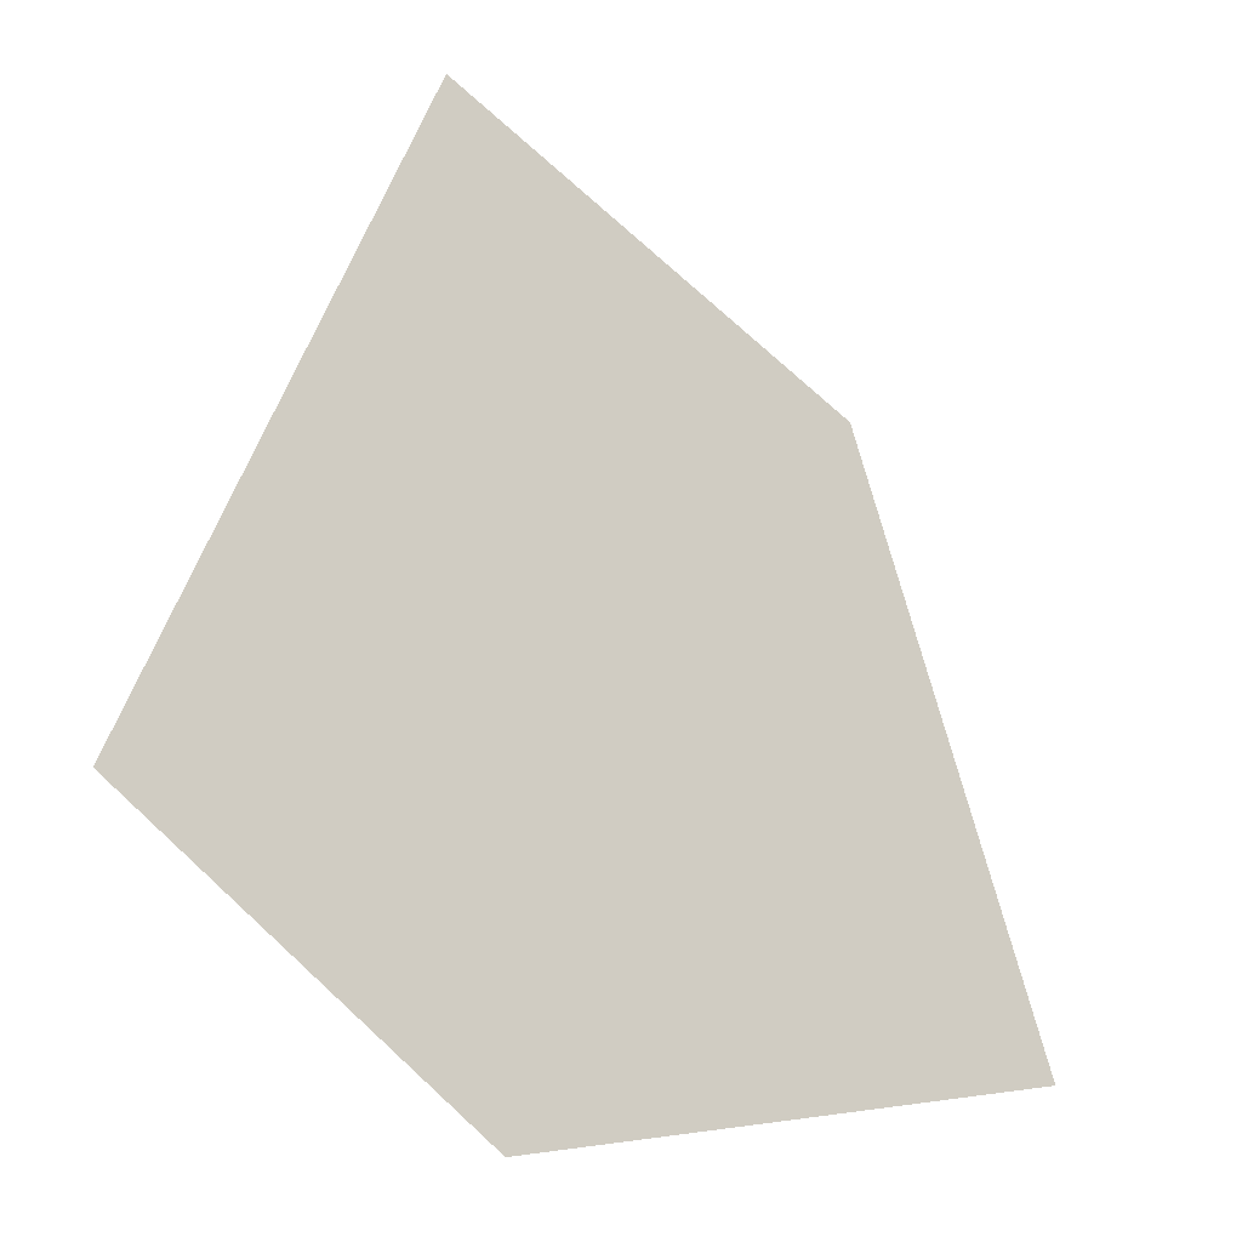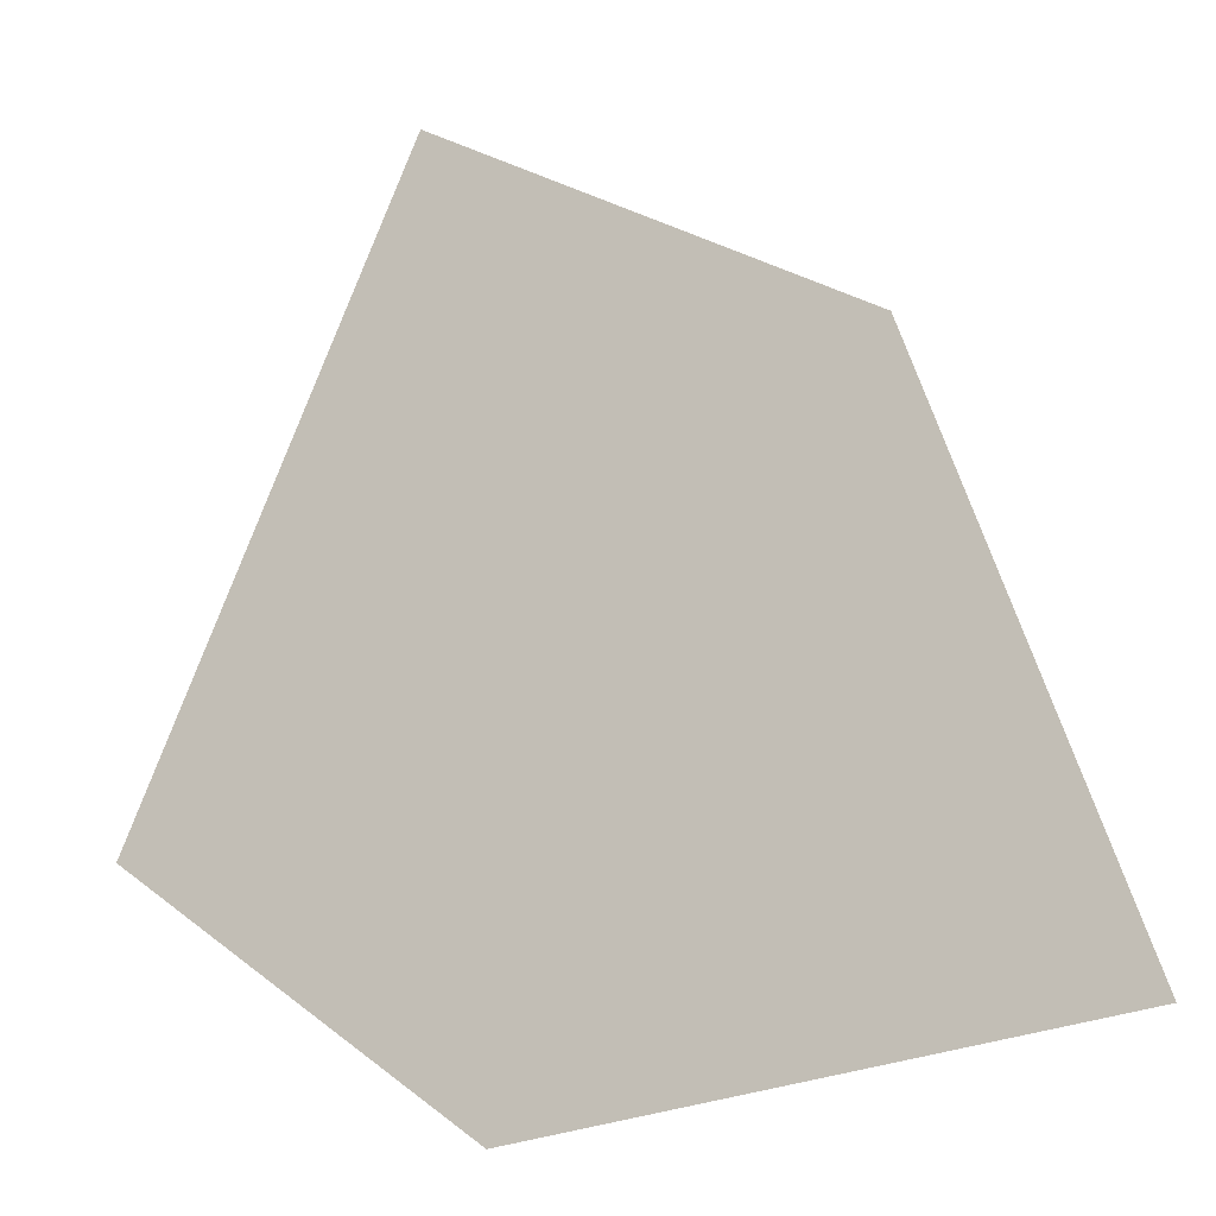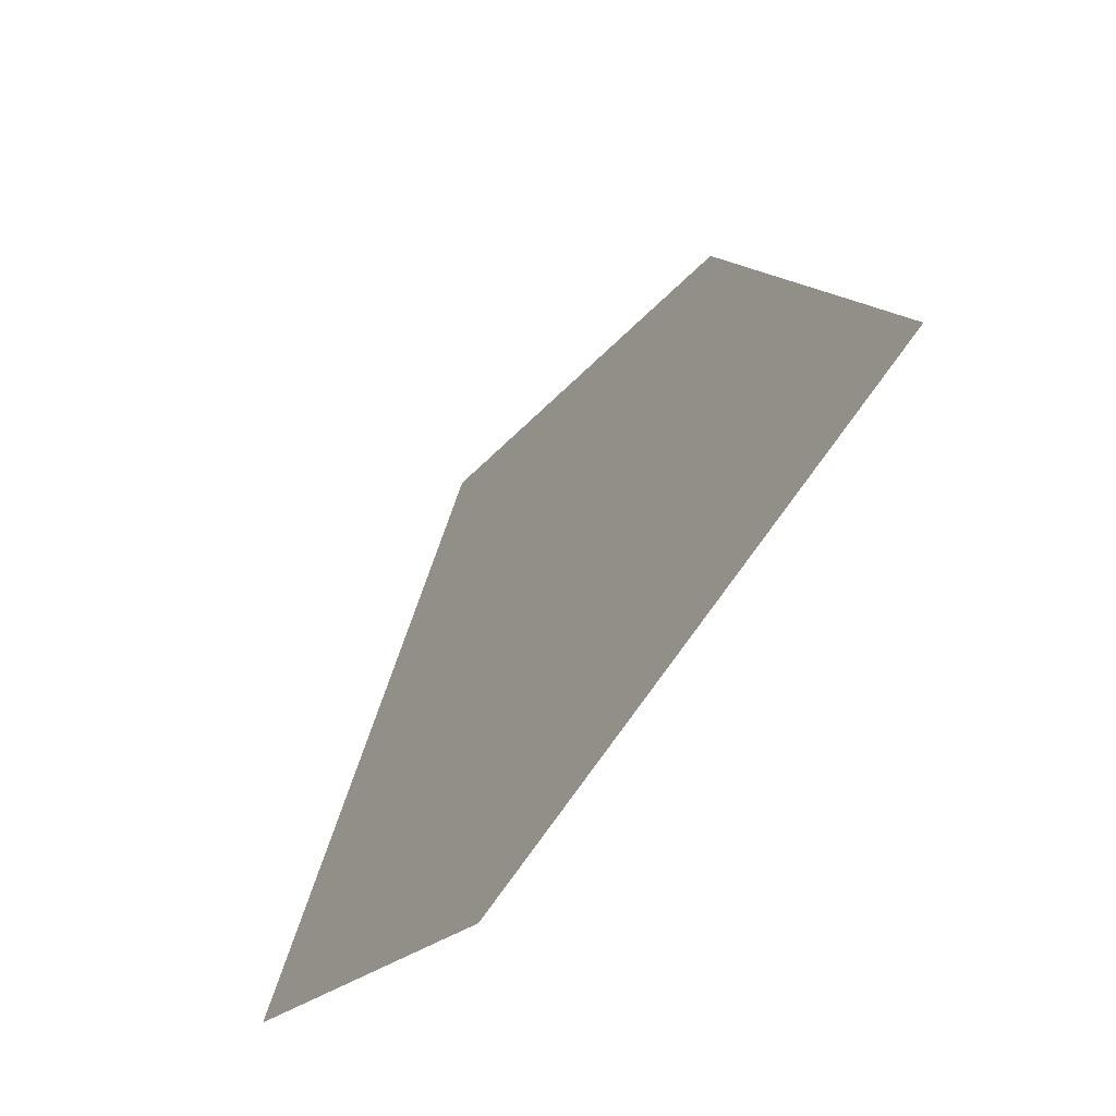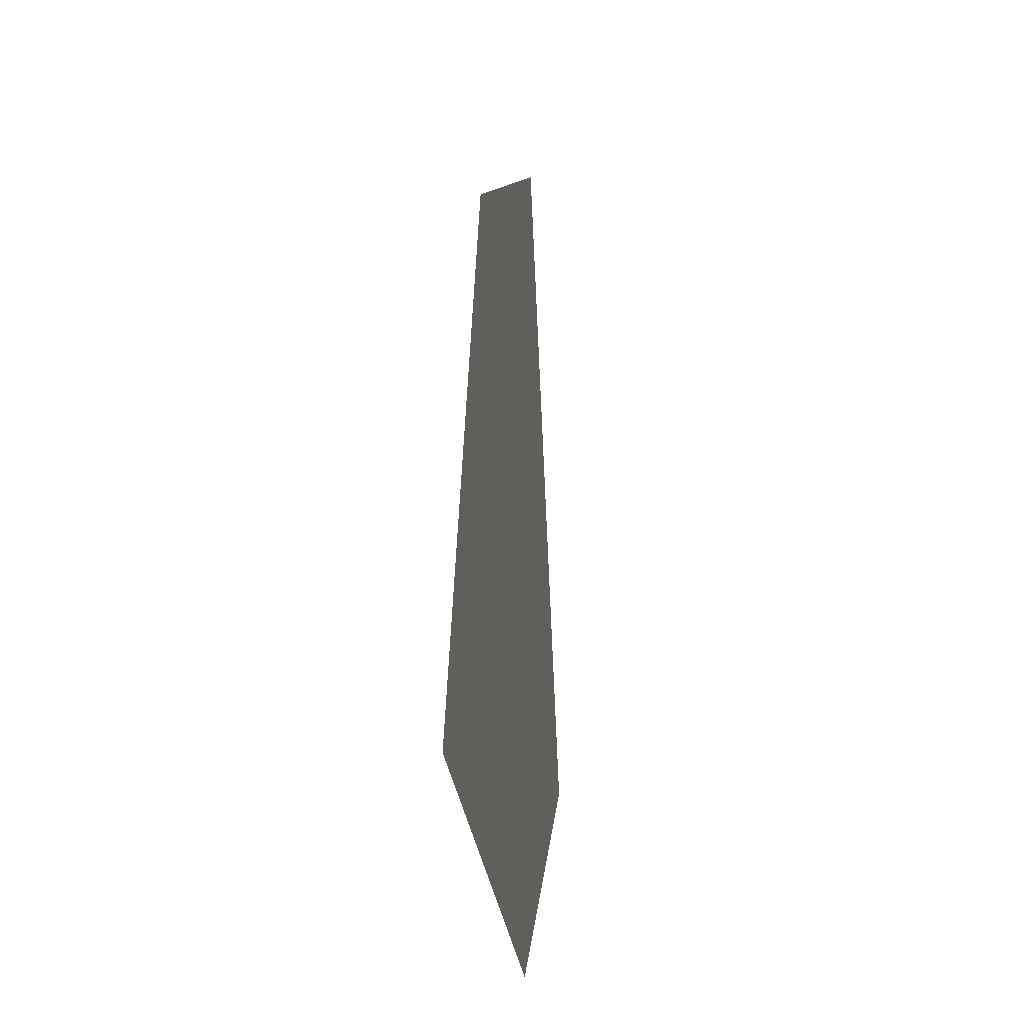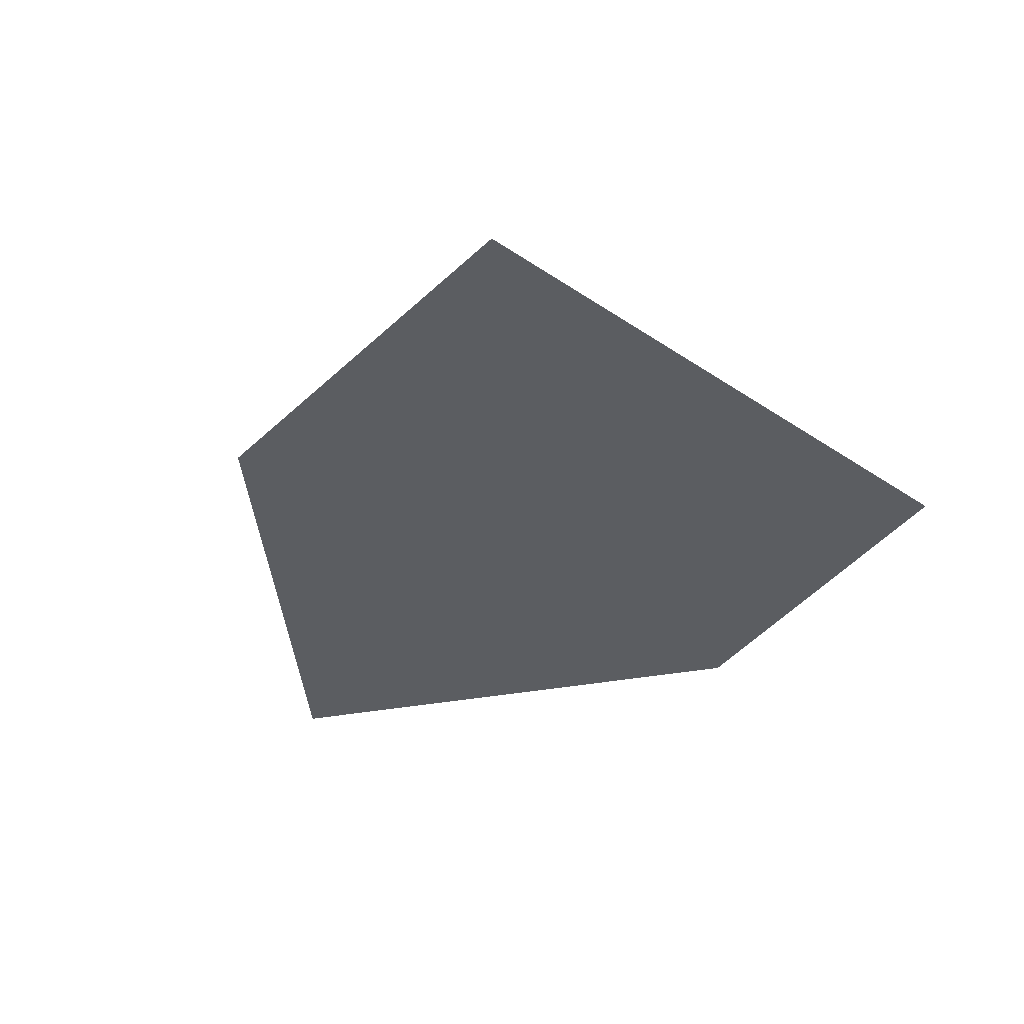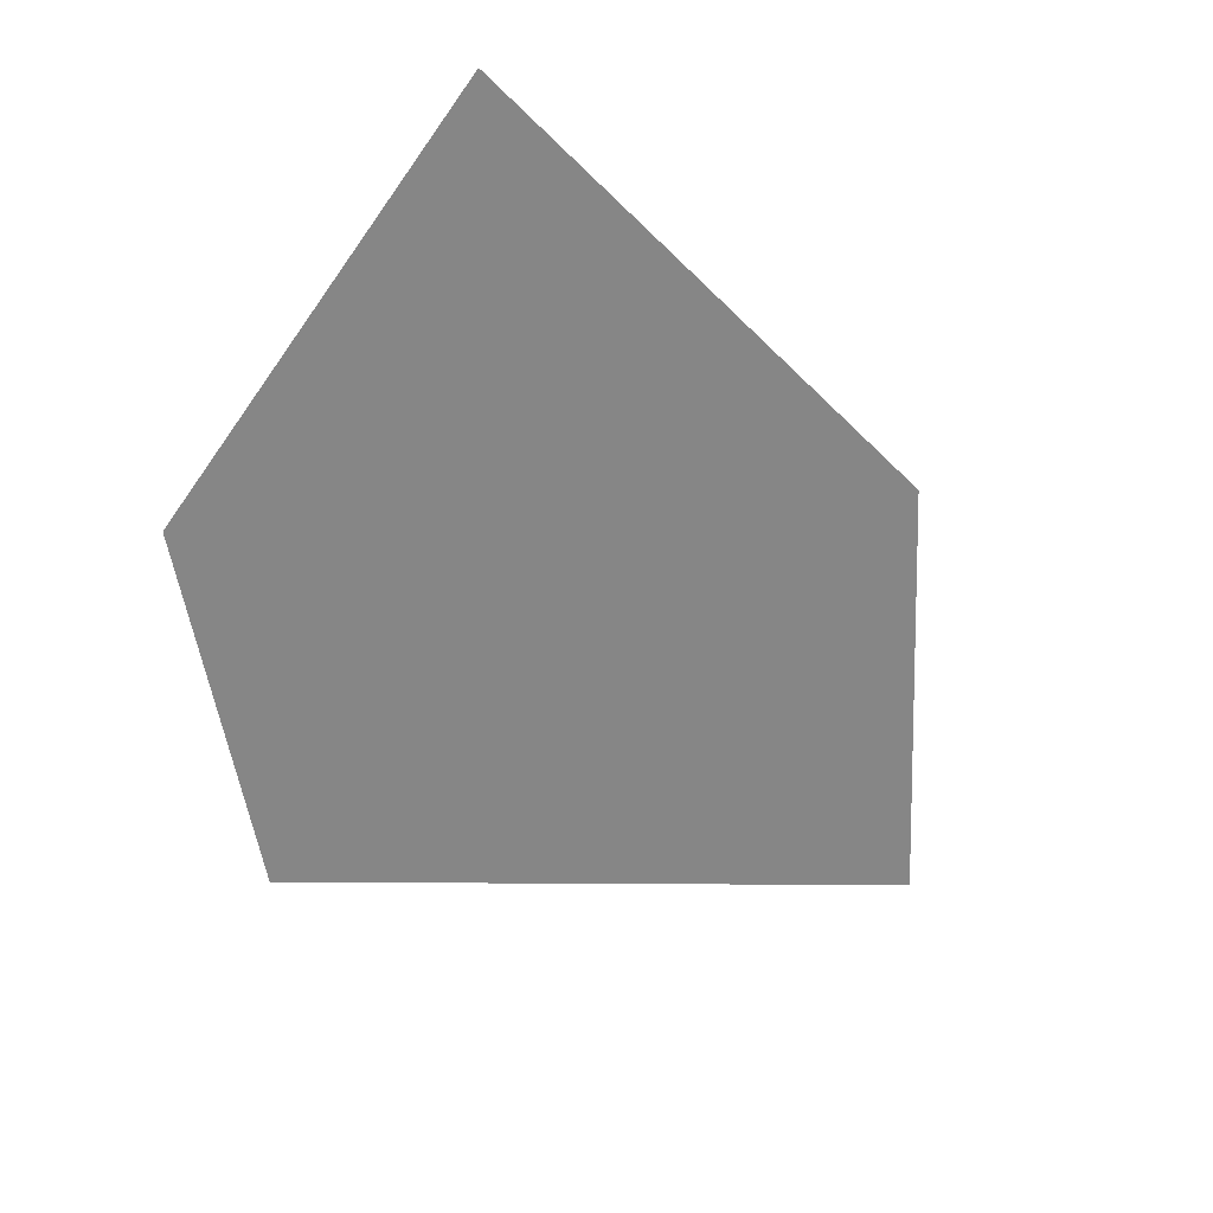
<metadata>
{"format":"obj","ext":"obj","renderer":"f3d","projection":"perspective","resolution":1024,"background":"white","views":[{"elev":-17.8,"azim":144.7,"up":"+Z"},{"elev":-11.1,"azim":-159.0,"up":"+Z"},{"elev":-62.0,"azim":-125.6,"up":"+Z"},{"elev":-17.2,"azim":-83.3,"up":"+Z"},{"elev":-36.0,"azim":24.3,"up":"+Y"},{"elev":-62.2,"azim":-114.3,"up":"+Y"}]}
</metadata>
<code>
o if/73/24
v 8 0 1
v 1 0 13
v -6 0 9
v -11 0 -1
v 0 0 -5
v 11 0 -1
v 3 0 17
v -9 0 11
v -15 0 -5
v 1 0 -8
f 1 2 3
f 1 3 4
f 1 4 5
f 6 7 8
f 6 8 9
f 6 9 10

</code>
